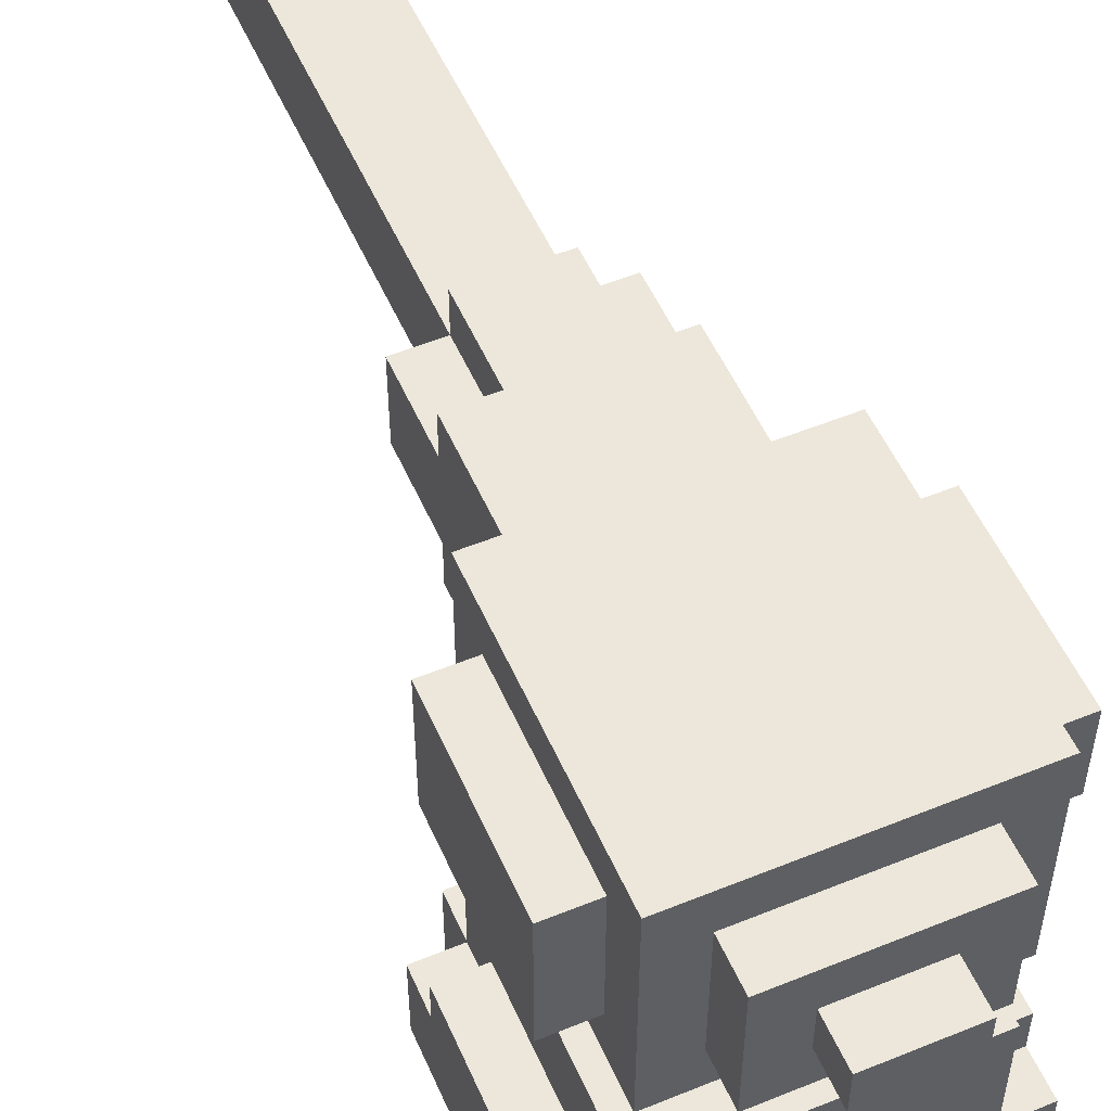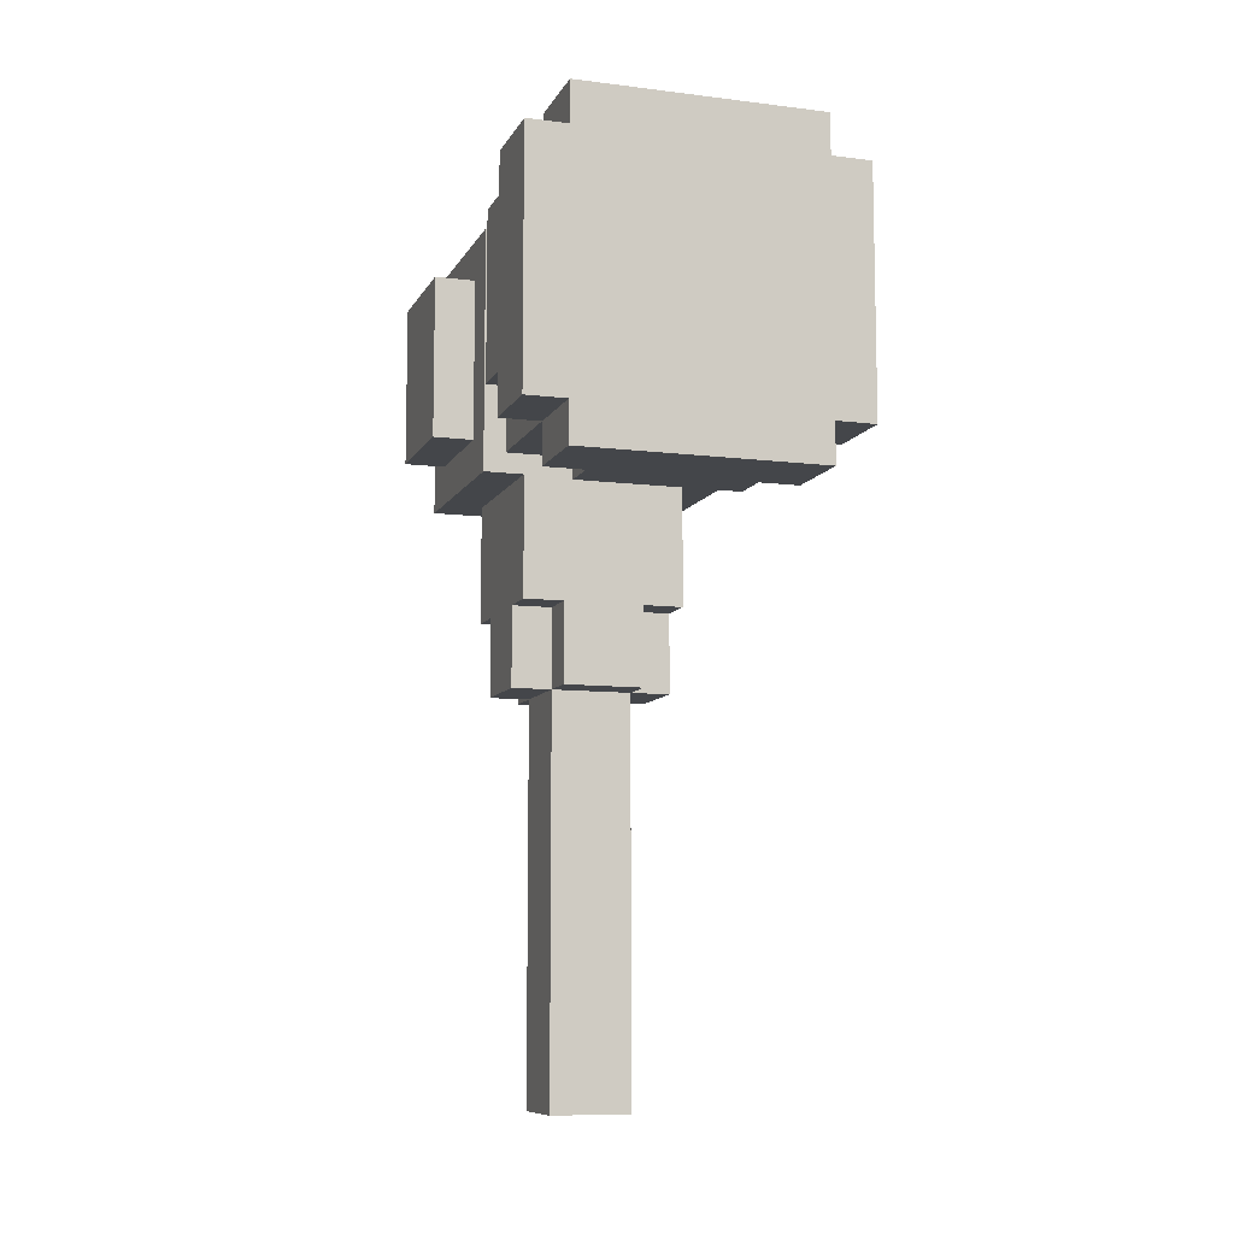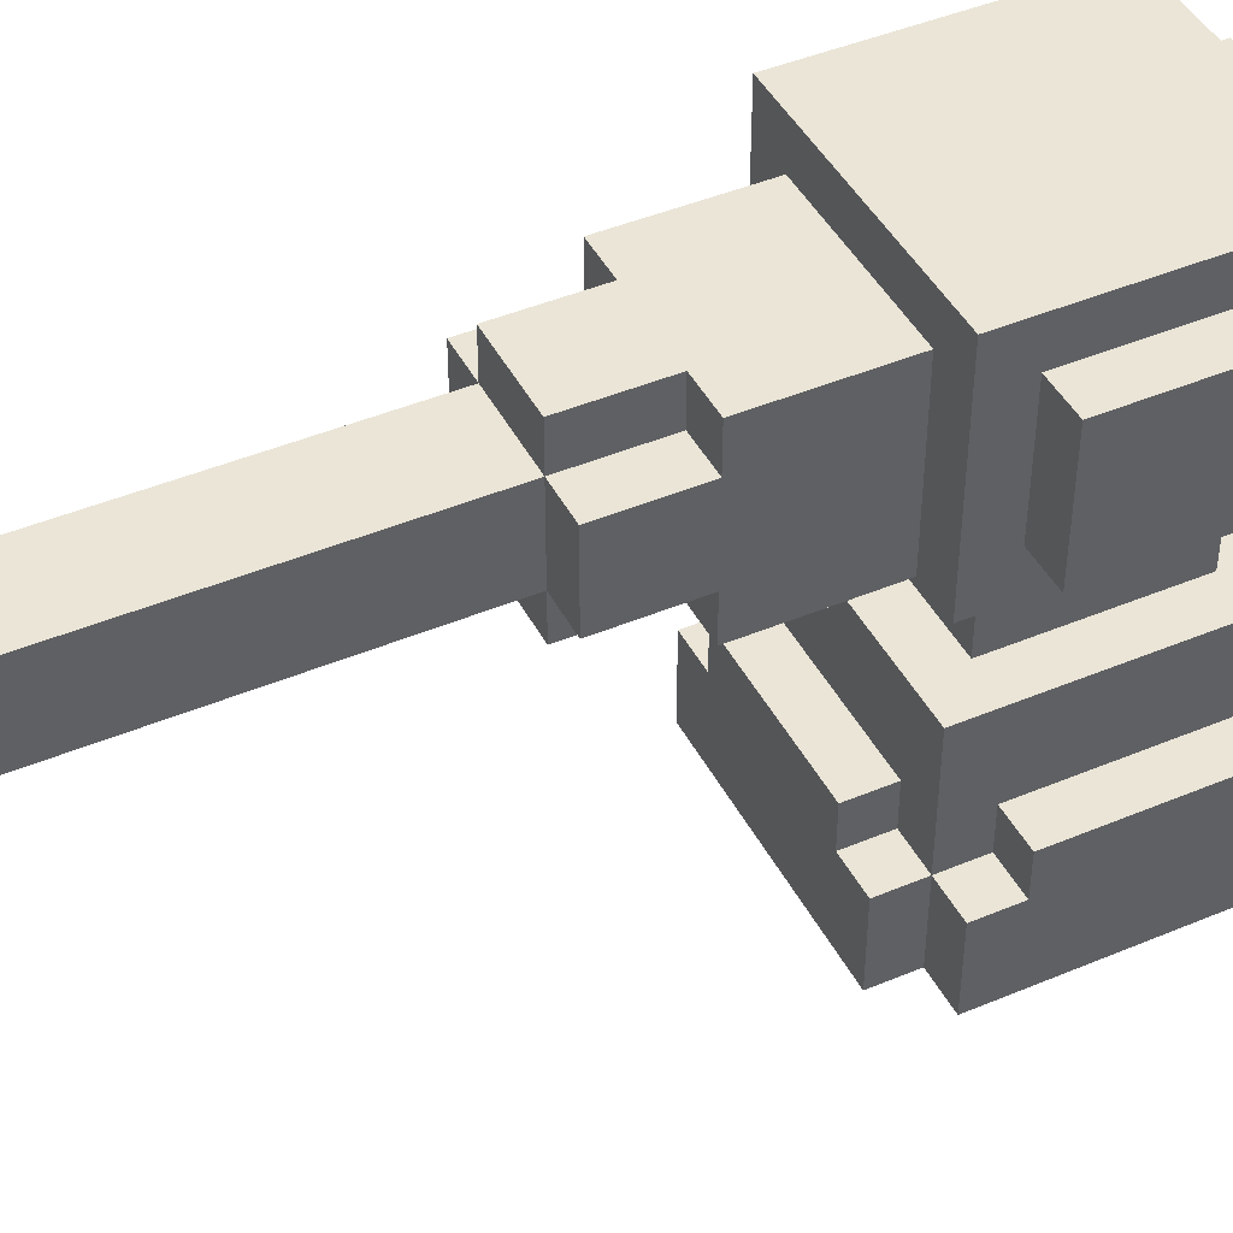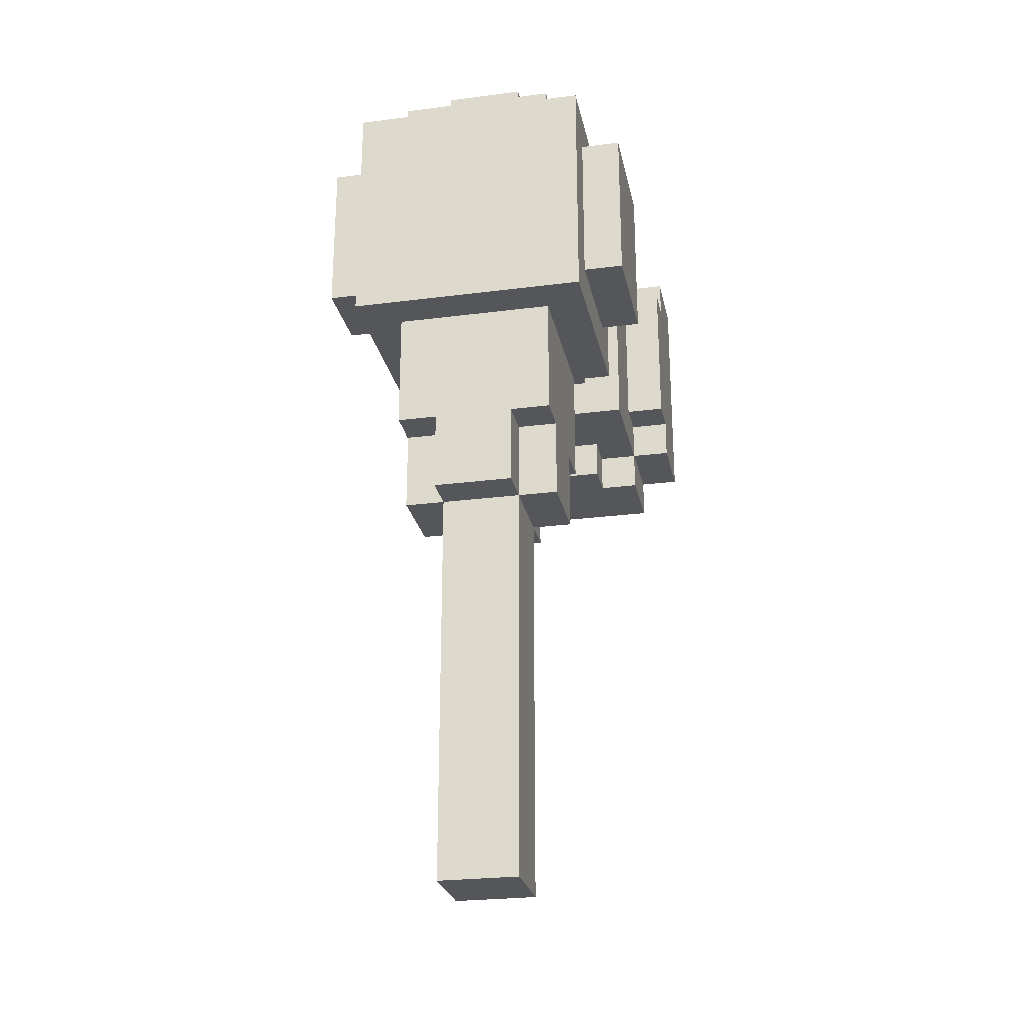
<metadata>
{"format":"obj","ext":"obj","renderer":"f3d","projection":"perspective","resolution":1024,"background":"white","views":[{"elev":53.4,"azim":-23.5,"up":"+Y"},{"elev":-9.4,"azim":-18.0,"up":"+Z"},{"elev":44.4,"azim":-116.1,"up":"+Y"},{"elev":-25.7,"azim":-168.4,"up":"+Z"}]}
</metadata>
<code>
o
v -0.5 2.8 0.1
v -0.5 2.8 -0.5
v -0.5 3 0.1
v -0.5 3 2.98e-08
v -0.5 3 -0.4
v -0.5 3 -0.5
v -0.5 3.1 2.98e-08
v -0.5 3.1 -0.4
v -0.5 3.6 2.98e-08
v -0.5 3.6 -0.4
v -0.5 3.9 2.98e-08
v -0.5 3.9 -0.4
v -0.4 2.8 0.2
v -0.4 2.8 0.1
v -0.4 2.8 -0.5
v -0.4 2.8 -0.6
v -0.4 3 0.2
v -0.4 3 0.1
v -0.4 3 2.98e-08
v -0.4 3 -0.4
v -0.4 3 -0.5
v -0.4 3 -0.6
v -0.4 3.1 2.98e-08
v -0.4 3.1 -0.4
v -0.4 3.3 0.1
v -0.4 3.3 -0.5
v -0.4 3.5 0.1
v -0.4 3.5 -0.5
v -0.4 3.6 2.98e-08
v -0.4 3.6 -0.4
v -0.4 3.9 2.98e-08
v -0.4 3.9 -0.4
v -0.4 4 0.1
v -0.4 4 -0.5
v -0.3 3 0.2
v -0.3 3 0.1
v -0.3 3 -0.5
v -0.3 3 -0.6
v -0.3 3.1 0.2
v -0.3 3.1 0.1
v -0.3 3.1 -0.5
v -0.3 3.1 -0.6
v -0.3 3.3 2.98e-08
v -0.3 3.3 -0.4
v -0.3 3.5 2.98e-08
v -0.3 3.5 -0.4
v -0.3 3.5 -0.5
v -0.3 3.5 -0.8
v -0.3 3.6 0.2
v -0.3 3.6 0.1
v -0.3 3.6 -0.8
v -0.3 3.6 -1
v -0.3 3.8 -0.8
v -0.3 3.8 -1
v -0.3 3.9 0.2
v -0.3 3.9 0.1
v -0.3 3.9 -0.5
v -0.3 3.9 -0.8
v -0.2 3.5 -0.8
v -0.2 3.5 -1
v -0.2 3.6 -0.8
v -0.2 3.6 -1
v -0.2 3.6 -1.9
v -0.2 3.6 -2
v -0.2 3.7 0.3
v -0.2 3.7 0.2
v -0.2 3.8 0.3
v -0.2 3.8 0.2
v -0.2 3.8 -0.8
v -0.2 3.8 -1
v -0.2 3.8 -1.9
v -0.2 3.8 -2
v -0.2 3.9 -0.8
v -0.2 3.9 -1
v 0 3.5 -0.8
v 0 3.5 -1
v 0 3.6 -0.8
v 0 3.6 -1
v 0 3.6 -1.9
v 0 3.6 -2
v 0 3.7 0.3
v 0 3.7 0.2
v 0 3.8 0.3
v 0 3.8 0.2
v 0 3.8 -0.8
v 0 3.8 -1
v 0 3.8 -1.9
v 0 3.8 -2
v 0 3.9 -0.8
v 0 3.9 -1
v 0.1 3 0.2
v 0.1 3 0.1
v 0.1 3 -0.5
v 0.1 3 -0.6
v 0.1 3.1 0.2
v 0.1 3.1 0.1
v 0.1 3.1 -0.5
v 0.1 3.1 -0.6
v 0.1 3.3 2.98e-08
v 0.1 3.3 -0.4
v 0.1 3.5 2.98e-08
v 0.1 3.5 -0.4
v 0.1 3.5 -0.5
v 0.1 3.5 -0.8
v 0.1 3.6 0.2
v 0.1 3.6 0.1
v 0.1 3.6 -0.8
v 0.1 3.6 -1
v 0.1 3.8 -0.8
v 0.1 3.8 -1
v 0.1 3.9 0.2
v 0.1 3.9 0.1
v 0.1 3.9 -0.5
v 0.1 3.9 -0.8
v 0.2 2.8 0.2
v 0.2 2.8 0.1
v 0.2 2.8 -0.5
v 0.2 2.8 -0.6
v 0.2 3 0.2
v 0.2 3 0.1
v 0.2 3 2.98e-08
v 0.2 3 -0.4
v 0.2 3 -0.5
v 0.2 3 -0.6
v 0.2 3.1 2.98e-08
v 0.2 3.1 -0.4
v 0.2 3.3 0.1
v 0.2 3.3 -0.5
v 0.2 3.5 0.1
v 0.2 3.5 -0.5
v 0.2 3.7 2.98e-08
v 0.2 3.7 -0.4
v 0.2 3.9 2.98e-08
v 0.2 3.9 -0.4
v 0.2 4 0.1
v 0.2 4 -0.5
v 0.3 2.8 0.1
v 0.3 2.8 -0.5
v 0.3 3 0.1
v 0.3 3 2.98e-08
v 0.3 3 -0.4
v 0.3 3 -0.5
v 0.3 3.1 2.98e-08
v 0.3 3.1 -0.4
v 0.3 3.7 2.98e-08
v 0.3 3.7 -0.4
v 0.3 3.9 2.98e-08
v 0.3 3.9 -0.4
v -0.2 3.7 0.3
v -0.2 3.8 0.3
v 0 3.7 0.3
v 0 3.8 0.3
v -0.4 2.8 0.2
v -0.4 3 0.2
v -0.3 3 0.2
v -0.3 3.1 0.2
v -0.3 3.6 0.2
v -0.3 3.9 0.2
v -0.2 3.7 0.2
v -0.2 3.8 0.2
v 0 3.7 0.2
v 0 3.8 0.2
v 0.1 3 0.2
v 0.1 3.1 0.2
v 0.1 3.6 0.2
v 0.1 3.9 0.2
v 0.2 2.8 0.2
v 0.2 3 0.2
v -0.5 2.8 0.1
v -0.5 3 0.1
v -0.4 2.8 0.1
v -0.4 3 0.1
v -0.4 3.3 0.1
v -0.4 3.5 0.1
v -0.4 4 0.1
v -0.3 3 0.1
v -0.3 3.1 0.1
v -0.3 3.6 0.1
v -0.3 3.9 0.1
v 0.1 3 0.1
v 0.1 3.1 0.1
v 0.1 3.6 0.1
v 0.1 3.9 0.1
v 0.2 2.8 0.1
v 0.2 3 0.1
v 0.2 3.3 0.1
v 0.2 3.5 0.1
v 0.2 4 0.1
v 0.3 2.8 0.1
v 0.3 3 0.1
v -0.5 3 2.98e-08
v -0.5 3.1 2.98e-08
v -0.5 3.6 2.98e-08
v -0.5 3.9 2.98e-08
v -0.4 3 2.98e-08
v -0.4 3.1 2.98e-08
v -0.4 3.6 2.98e-08
v -0.4 3.9 2.98e-08
v -0.3 3.3 2.98e-08
v -0.3 3.5 2.98e-08
v 0.1 3.3 2.98e-08
v 0.1 3.5 2.98e-08
v 0.2 3 2.98e-08
v 0.2 3.1 2.98e-08
v 0.2 3.7 2.98e-08
v 0.2 3.9 2.98e-08
v 0.3 3 2.98e-08
v 0.3 3.1 2.98e-08
v 0.3 3.7 2.98e-08
v 0.3 3.9 2.98e-08
v -0.5 3 -0.4
v -0.5 3.1 -0.4
v -0.5 3.6 -0.4
v -0.5 3.9 -0.4
v -0.4 3 -0.4
v -0.4 3.1 -0.4
v -0.4 3.6 -0.4
v -0.4 3.9 -0.4
v -0.3 3.3 -0.4
v -0.3 3.5 -0.4
v 0.1 3.3 -0.4
v 0.1 3.5 -0.4
v 0.2 3 -0.4
v 0.2 3.1 -0.4
v 0.2 3.7 -0.4
v 0.2 3.9 -0.4
v 0.3 3 -0.4
v 0.3 3.1 -0.4
v 0.3 3.7 -0.4
v 0.3 3.9 -0.4
v -0.5 2.8 -0.5
v -0.5 3 -0.5
v -0.4 2.8 -0.5
v -0.4 3 -0.5
v -0.4 3.3 -0.5
v -0.4 3.5 -0.5
v -0.4 4 -0.5
v -0.3 3 -0.5
v -0.3 3.1 -0.5
v -0.3 3.5 -0.5
v -0.3 3.9 -0.5
v 0.1 3 -0.5
v 0.1 3.1 -0.5
v 0.1 3.5 -0.5
v 0.1 3.9 -0.5
v 0.2 2.8 -0.5
v 0.2 3 -0.5
v 0.2 3.3 -0.5
v 0.2 3.5 -0.5
v 0.2 4 -0.5
v 0.3 2.8 -0.5
v 0.3 3 -0.5
v -0.4 2.8 -0.6
v -0.4 3 -0.6
v -0.3 3 -0.6
v -0.3 3.1 -0.6
v 0.1 3 -0.6
v 0.1 3.1 -0.6
v 0.2 2.8 -0.6
v 0.2 3 -0.6
v -0.3 3.5 -0.8
v -0.3 3.6 -0.8
v -0.3 3.8 -0.8
v -0.3 3.9 -0.8
v -0.2 3.5 -0.8
v -0.2 3.6 -0.8
v -0.2 3.8 -0.8
v -0.2 3.9 -0.8
v 0 3.5 -0.8
v 0 3.6 -0.8
v 0 3.8 -0.8
v 0 3.9 -0.8
v 0.1 3.5 -0.8
v 0.1 3.6 -0.8
v 0.1 3.8 -0.8
v 0.1 3.9 -0.8
v -0.3 3.6 -1
v -0.3 3.8 -1
v -0.2 3.5 -1
v -0.2 3.6 -1
v -0.2 3.8 -1
v -0.2 3.9 -1
v 0 3.5 -1
v 0 3.6 -1
v 0 3.8 -1
v 0 3.9 -1
v 0.1 3.6 -1
v 0.1 3.8 -1
v -0.2 3.6 -2
v -0.2 3.8 -2
v 0 3.6 -2
v 0 3.8 -2
v -0.4 2.8 0.2
v 0.2 2.8 0.2
v -0.5 2.8 0.1
v -0.4 2.8 0.1
v 0.2 2.8 0.1
v 0.3 2.8 0.1
v -0.5 2.8 -0.5
v -0.4 2.8 -0.5
v 0.2 2.8 -0.5
v 0.3 2.8 -0.5
v -0.4 2.8 -0.6
v 0.2 2.8 -0.6
v -0.4 3.5 0.1
v 0.2 3.5 0.1
v -0.3 3.5 2.98e-08
v 0.1 3.5 2.98e-08
v -0.3 3.5 -0.4
v 0.1 3.5 -0.4
v -0.4 3.5 -0.5
v -0.3 3.5 -0.5
v 0.1 3.5 -0.5
v 0.2 3.5 -0.5
v -0.3 3.5 -0.8
v -0.2 3.5 -0.8
v 0 3.5 -0.8
v 0.1 3.5 -0.8
v -0.2 3.5 -1
v 0 3.5 -1
v -0.3 3.6 0.2
v 0.1 3.6 0.2
v -0.3 3.6 0.1
v 0.1 3.6 0.1
v -0.5 3.6 2.98e-08
v -0.4 3.6 2.98e-08
v -0.5 3.6 -0.4
v -0.4 3.6 -0.4
v -0.3 3.6 -0.8
v -0.2 3.6 -0.8
v 0 3.6 -0.8
v 0.1 3.6 -0.8
v -0.3 3.6 -1
v -0.2 3.6 -1
v 0 3.6 -1
v 0.1 3.6 -1
v -0.2 3.6 -1.9
v 0 3.6 -1.9
v -0.2 3.6 -2
v 0 3.6 -2
v -0.2 3.7 0.3
v 0 3.7 0.3
v -0.2 3.7 0.2
v 0 3.7 0.2
v 0.2 3.7 2.98e-08
v 0.3 3.7 2.98e-08
v 0.2 3.7 -0.4
v 0.3 3.7 -0.4
v -0.4 3 0.2
v -0.3 3 0.2
v 0.1 3 0.2
v 0.2 3 0.2
v -0.5 3 0.1
v -0.4 3 0.1
v -0.3 3 0.1
v 0.1 3 0.1
v 0.2 3 0.1
v 0.3 3 0.1
v -0.5 3 2.98e-08
v -0.4 3 2.98e-08
v 0.2 3 2.98e-08
v 0.3 3 2.98e-08
v -0.5 3 -0.4
v -0.4 3 -0.4
v 0.2 3 -0.4
v 0.3 3 -0.4
v -0.5 3 -0.5
v -0.4 3 -0.5
v -0.3 3 -0.5
v 0.1 3 -0.5
v 0.2 3 -0.5
v 0.3 3 -0.5
v -0.4 3 -0.6
v -0.3 3 -0.6
v 0.1 3 -0.6
v 0.2 3 -0.6
v -0.3 3.1 0.2
v 0.1 3.1 0.2
v -0.3 3.1 0.1
v 0.1 3.1 0.1
v -0.5 3.1 2.98e-08
v -0.4 3.1 2.98e-08
v 0.2 3.1 2.98e-08
v 0.3 3.1 2.98e-08
v -0.5 3.1 -0.4
v -0.4 3.1 -0.4
v 0.2 3.1 -0.4
v 0.3 3.1 -0.4
v -0.3 3.1 -0.5
v 0.1 3.1 -0.5
v -0.3 3.1 -0.6
v 0.1 3.1 -0.6
v -0.4 3.3 0.1
v 0.2 3.3 0.1
v -0.3 3.3 2.98e-08
v 0.1 3.3 2.98e-08
v -0.3 3.3 -0.4
v 0.1 3.3 -0.4
v -0.4 3.3 -0.5
v 0.2 3.3 -0.5
v -0.2 3.8 0.3
v 0 3.8 0.3
v -0.2 3.8 0.2
v 0 3.8 0.2
v -0.3 3.8 -0.8
v -0.2 3.8 -0.8
v 0 3.8 -0.8
v 0.1 3.8 -0.8
v -0.3 3.8 -1
v -0.2 3.8 -1
v 0 3.8 -1
v 0.1 3.8 -1
v -0.2 3.8 -1.9
v 0 3.8 -1.9
v -0.2 3.8 -2
v 0 3.8 -2
v -0.3 3.9 0.2
v 0.1 3.9 0.2
v -0.3 3.9 0.1
v 0.1 3.9 0.1
v -0.5 3.9 2.98e-08
v -0.4 3.9 2.98e-08
v 0.2 3.9 2.98e-08
v 0.3 3.9 2.98e-08
v -0.5 3.9 -0.4
v -0.4 3.9 -0.4
v 0.2 3.9 -0.4
v 0.3 3.9 -0.4
v -0.3 3.9 -0.5
v 0.1 3.9 -0.5
v -0.3 3.9 -0.8
v -0.2 3.9 -0.8
v 0 3.9 -0.8
v 0.1 3.9 -0.8
v -0.2 3.9 -1
v 0 3.9 -1
v -0.4 4 0.1
v 0.2 4 0.1
v -0.4 4 -0.5
v 0.2 4 -0.5
f 3 2 1
f 4 2 3
f 5 2 4
f 6 2 5
f 7 5 4
f 8 5 7
f 11 10 9
f 12 10 11
f 17 14 13
f 18 14 17
f 21 16 15
f 22 16 21
f 23 19 18
f 24 21 20
f 25 23 18
f 25 24 23
f 26 21 24
f 26 24 25
f 29 28 27
f 30 28 29
f 31 29 27
f 32 28 30
f 33 31 27
f 33 32 31
f 34 28 32
f 34 32 33
f 39 36 35
f 40 36 39
f 41 38 37
f 42 38 41
f 45 44 43
f 46 44 45
f 51 48 47
f 53 51 47
f 53 52 51
f 54 52 53
f 55 50 49
f 56 50 55
f 57 53 47
f 58 53 57
f 61 60 59
f 62 60 61
f 67 66 65
f 68 66 67
f 70 63 62
f 71 64 63
f 71 63 70
f 72 64 71
f 73 70 69
f 74 70 73
f 75 76 77
f 77 76 78
f 81 82 83
f 83 82 84
f 78 79 86
f 79 80 87
f 86 79 87
f 87 80 88
f 85 86 89
f 89 86 90
f 91 92 95
f 95 92 96
f 93 94 97
f 97 94 98
f 99 100 101
f 101 100 102
f 103 104 107
f 103 107 109
f 107 108 109
f 109 108 110
f 105 106 111
f 111 106 112
f 103 109 113
f 113 109 114
f 115 116 119
f 119 116 120
f 117 118 123
f 123 118 124
f 120 121 125
f 122 123 126
f 120 125 127
f 125 126 127
f 126 123 128
f 127 126 128
f 129 130 131
f 131 130 132
f 129 131 133
f 132 130 134
f 129 133 135
f 133 134 135
f 134 130 136
f 135 134 136
f 137 138 139
f 139 138 140
f 140 138 141
f 141 138 142
f 140 141 143
f 143 141 144
f 145 146 147
f 147 146 148
f 151 150 149
f 152 150 151
f 155 154 153
f 159 158 157
f 160 158 159
f 161 159 157
f 162 158 160
f 163 155 153
f 163 156 155
f 164 156 163
f 165 162 161
f 165 161 157
f 166 158 162
f 166 162 165
f 167 163 153
f 168 163 167
f 171 170 169
f 172 170 171
f 176 173 172
f 177 173 176
f 178 175 174
f 179 175 178
f 181 173 177
f 182 178 174
f 183 175 179
f 185 181 180
f 186 173 181
f 186 181 185
f 187 183 182
f 187 182 174
f 188 175 183
f 188 183 187
f 189 185 184
f 190 185 189
f 195 192 191
f 196 192 195
f 197 194 193
f 198 194 197
f 201 200 199
f 202 200 201
f 207 204 203
f 208 204 207
f 209 206 205
f 210 206 209
f 211 212 215
f 215 212 216
f 213 214 217
f 217 214 218
f 219 220 221
f 221 220 222
f 223 224 227
f 227 224 228
f 225 226 229
f 229 226 230
f 231 232 233
f 233 232 234
f 234 235 238
f 238 235 239
f 236 237 240
f 240 237 241
f 239 235 243
f 241 237 245
f 242 243 247
f 243 235 248
f 247 243 248
f 244 245 249
f 245 237 250
f 249 245 250
f 246 247 251
f 251 247 252
f 253 254 255
f 253 255 257
f 255 256 257
f 257 256 258
f 253 257 259
f 259 257 260
f 261 262 265
f 265 262 266
f 263 264 267
f 267 264 268
f 269 270 273
f 273 270 274
f 271 272 275
f 275 272 276
f 277 278 280
f 280 278 281
f 279 280 283
f 283 280 284
f 281 282 285
f 285 282 286
f 284 285 287
f 287 285 288
f 289 290 291
f 291 290 292
f 296 294 293
f 297 294 296
f 299 296 295
f 299 298 297
f 299 297 296
f 300 298 299
f 301 298 300
f 302 298 301
f 303 301 300
f 304 301 303
f 307 306 305
f 308 306 307
f 309 307 305
f 310 306 308
f 311 309 305
f 311 310 309
f 312 310 311
f 313 306 310
f 313 310 312
f 314 306 313
f 315 313 312
f 316 313 315
f 317 313 316
f 318 313 317
f 319 317 316
f 320 317 319
f 323 322 321
f 324 322 323
f 327 326 325
f 328 326 327
f 333 330 329
f 334 330 333
f 335 332 331
f 336 332 335
f 337 335 334
f 338 335 337
f 339 338 337
f 340 338 339
f 343 342 341
f 344 342 343
f 347 346 345
f 348 346 347
f 349 350 354
f 354 350 355
f 351 352 356
f 356 352 357
f 353 354 359
f 359 354 360
f 357 358 361
f 361 358 362
f 363 364 367
f 367 364 368
f 365 366 371
f 371 366 372
f 368 369 373
f 373 369 374
f 370 371 375
f 375 371 376
f 377 378 379
f 379 378 380
f 381 382 385
f 385 382 386
f 383 384 387
f 387 384 388
f 389 390 391
f 391 390 392
f 393 394 395
f 395 394 396
f 393 395 397
f 396 394 398
f 393 397 399
f 397 398 399
f 398 394 400
f 399 398 400
f 401 402 403
f 403 402 404
f 405 406 409
f 409 406 410
f 407 408 411
f 411 408 412
f 410 411 413
f 413 411 414
f 413 414 415
f 415 414 416
f 417 418 419
f 419 418 420
f 421 422 425
f 425 422 426
f 423 424 427
f 427 424 428
f 429 430 431
f 431 430 432
f 432 430 433
f 433 430 434
f 432 433 435
f 435 433 436
f 437 438 439
f 439 438 440

</code>
